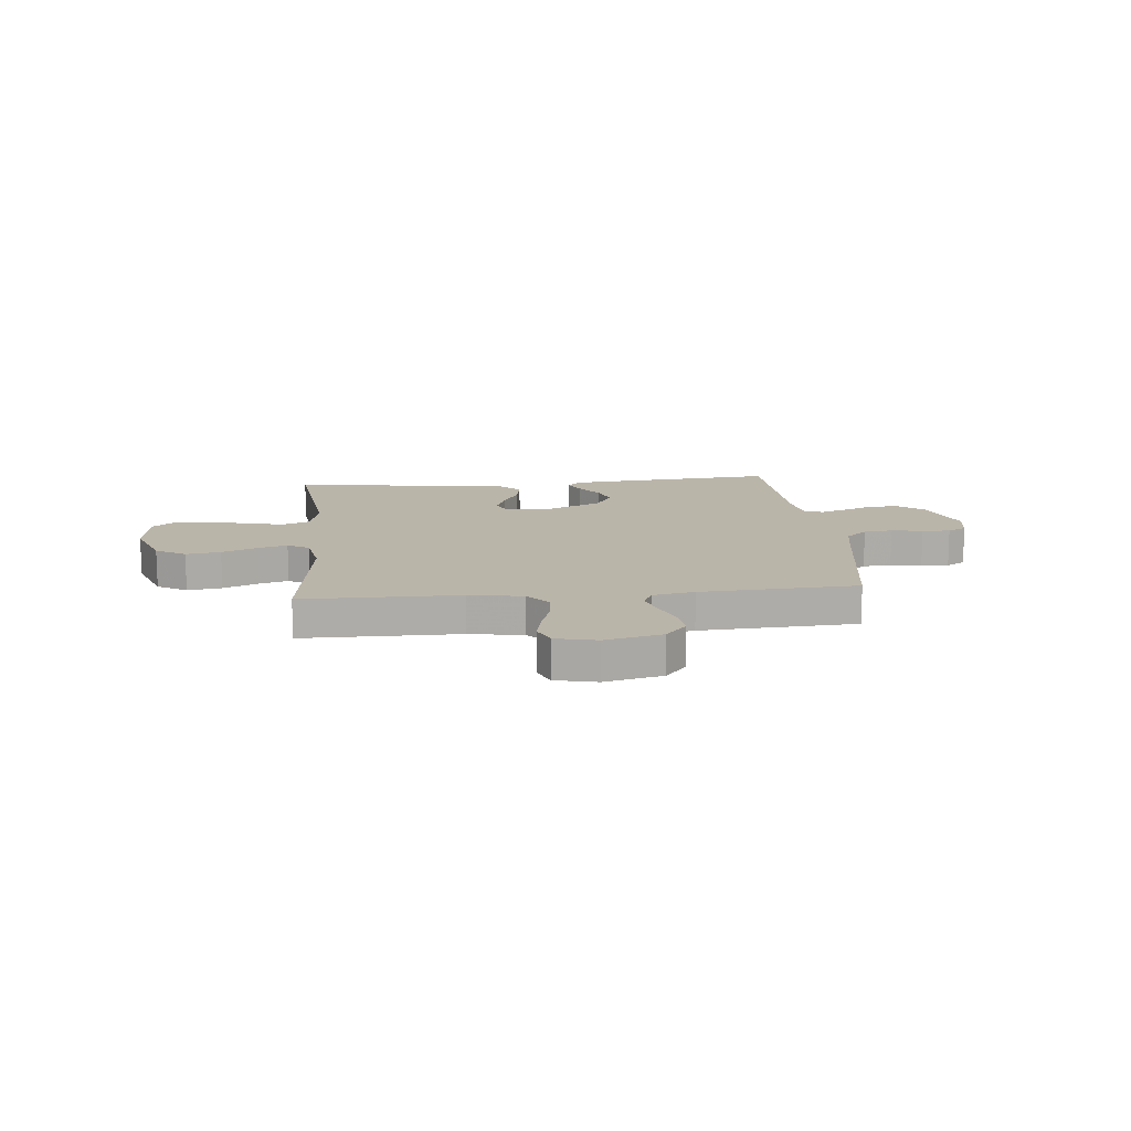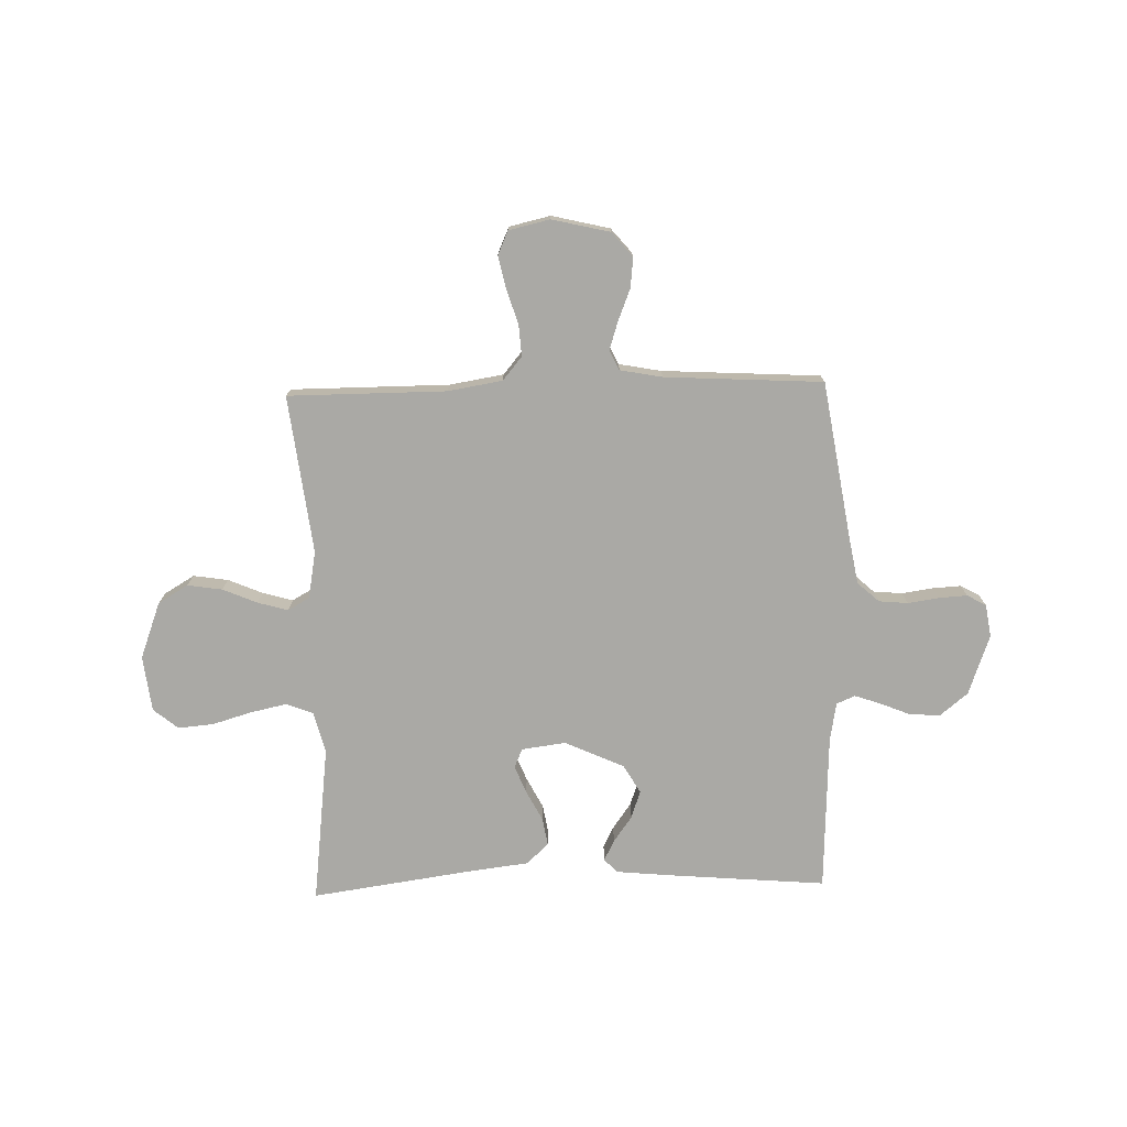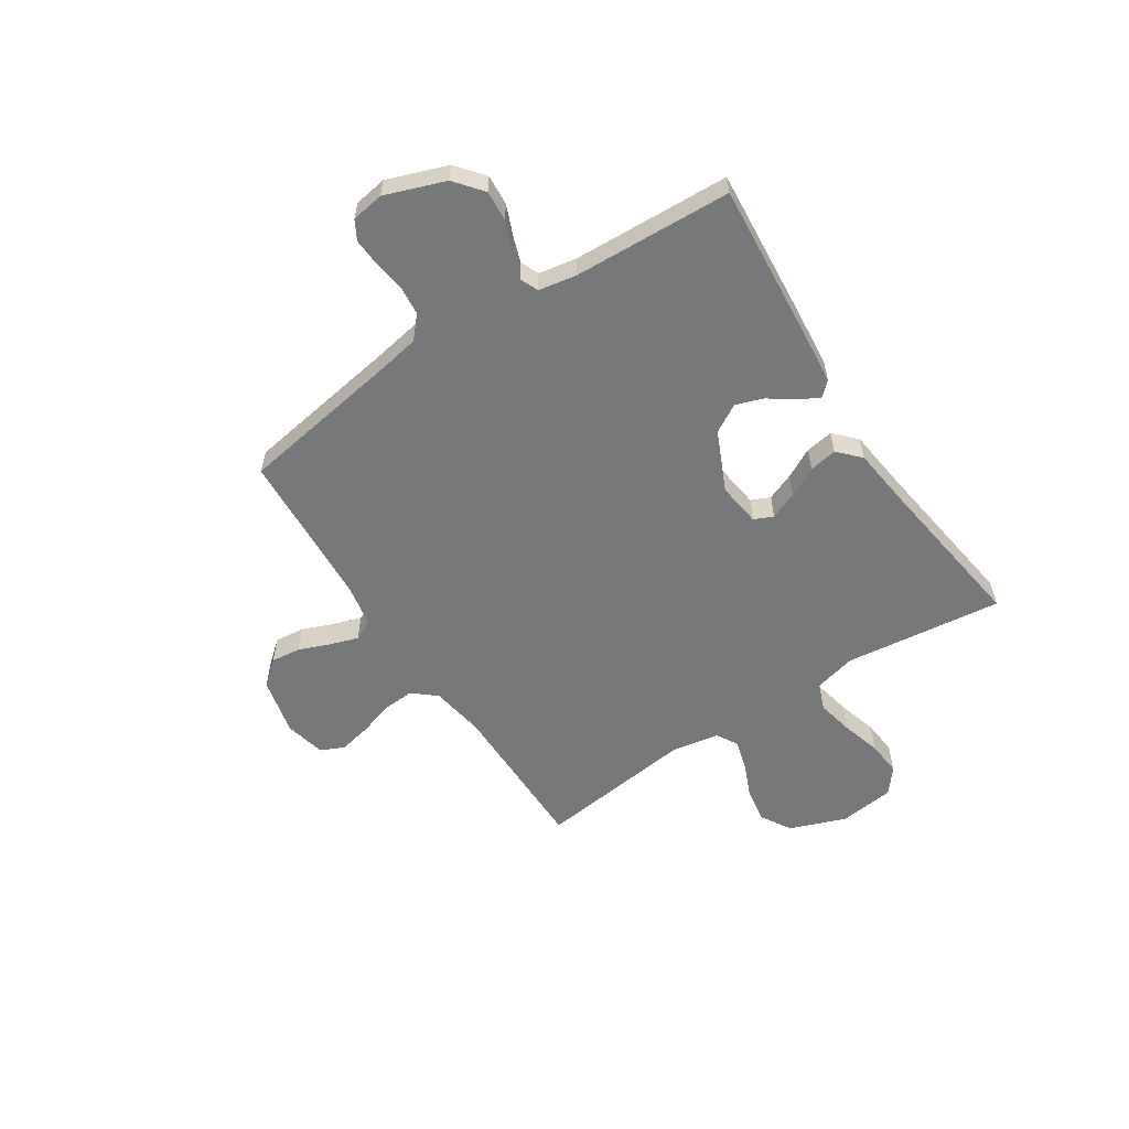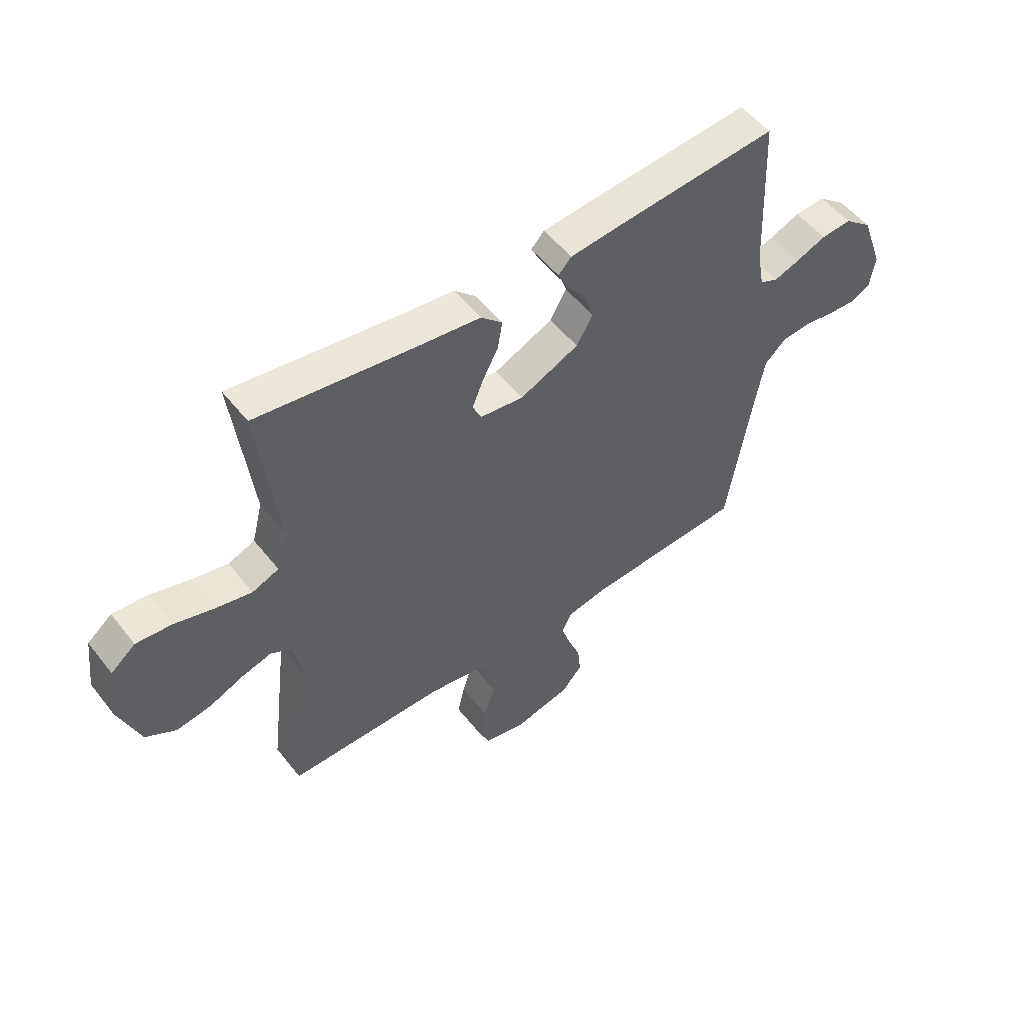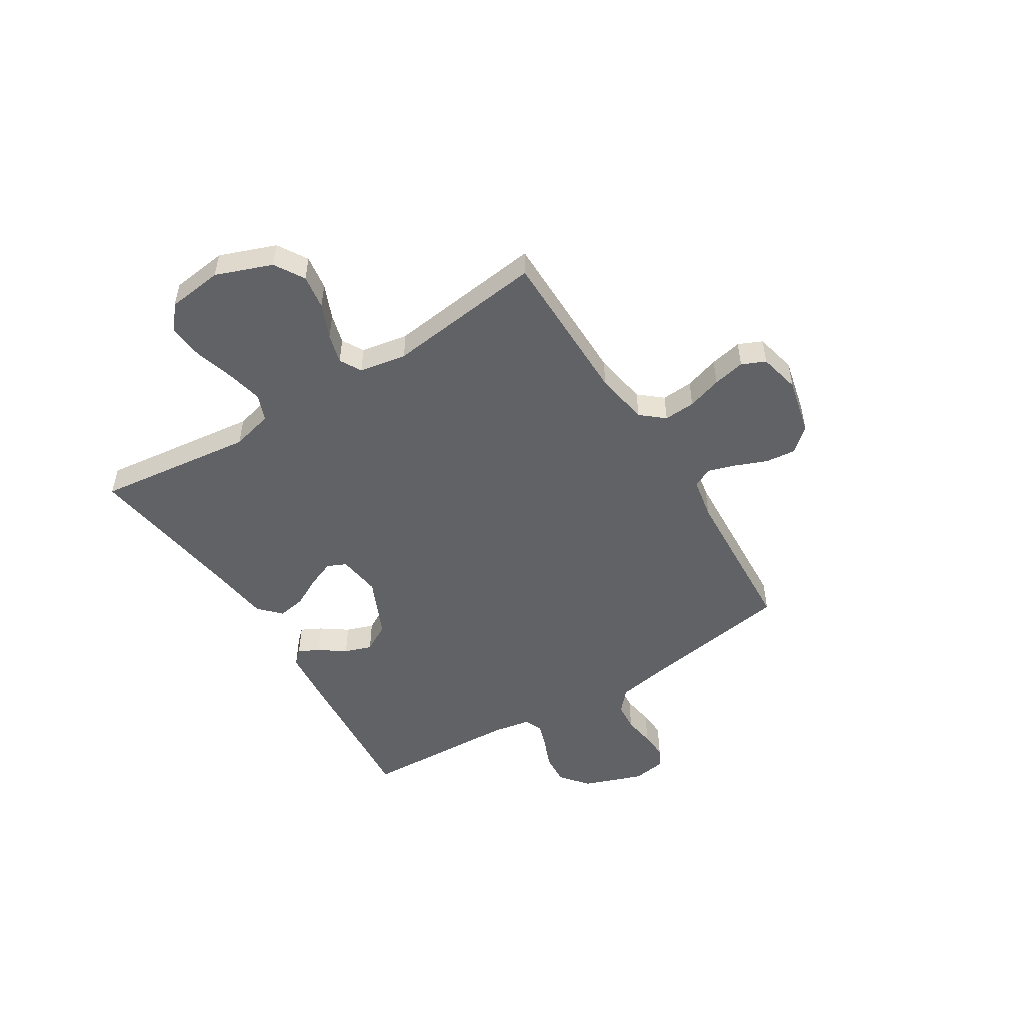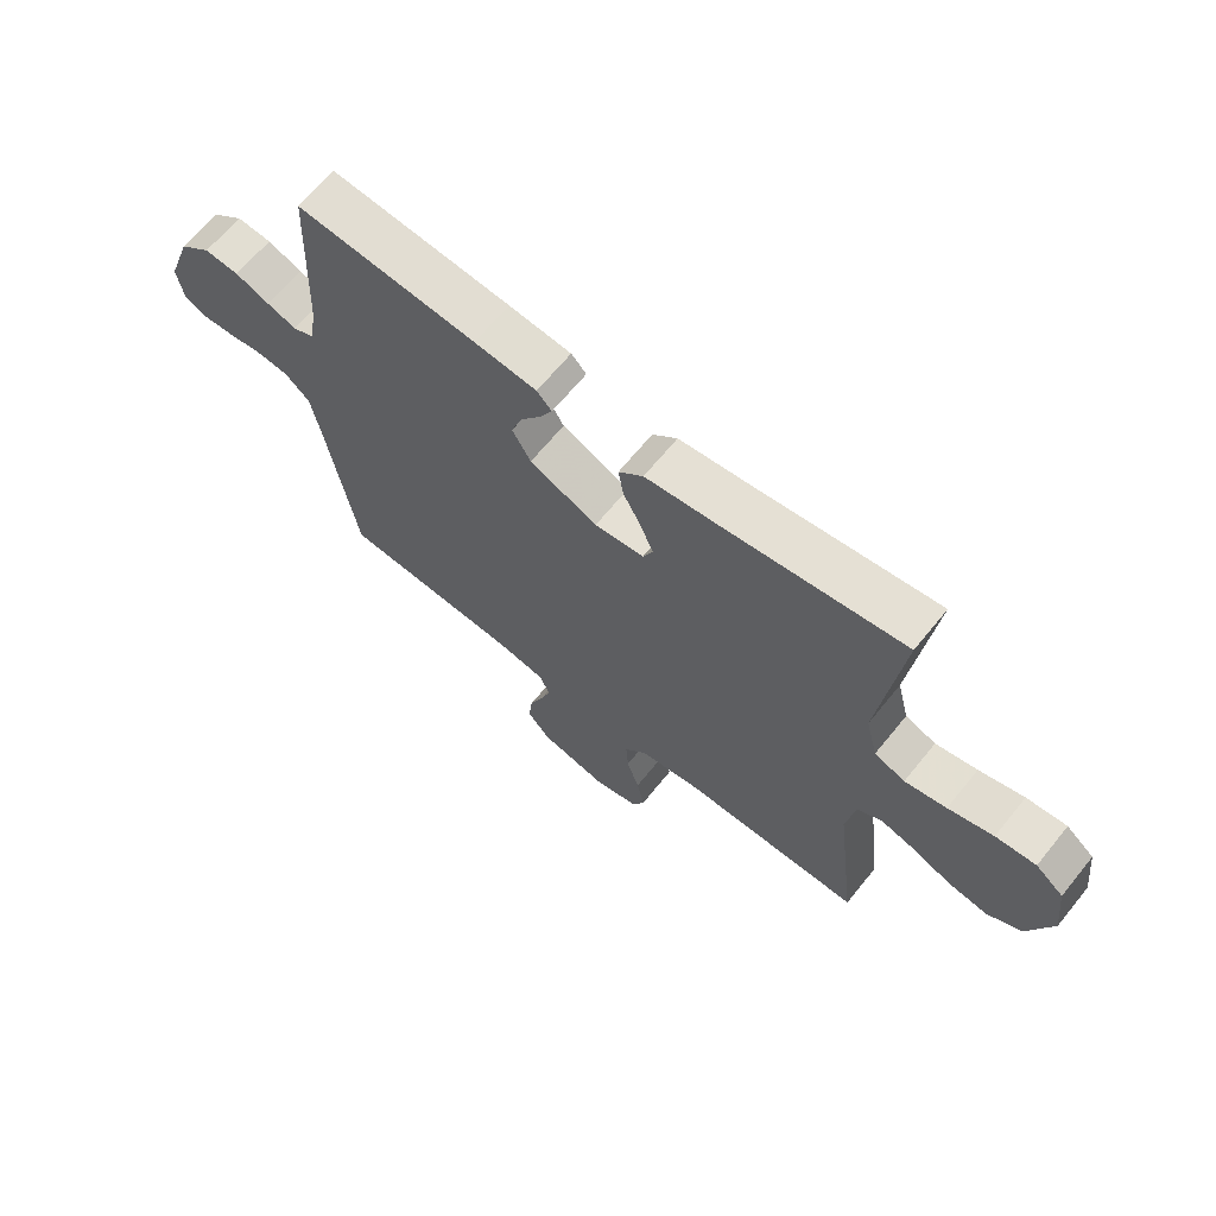
<metadata>
{"format":"obj","ext":"obj","renderer":"f3d","projection":"perspective","resolution":1024,"background":"white","views":[{"elev":13.6,"azim":174.5,"up":"+Y"},{"elev":-75.4,"azim":-178.5,"up":"+Y"},{"elev":-57.4,"azim":-56.9,"up":"+Y"},{"elev":52.7,"azim":142.8,"up":"+Z"},{"elev":-50.7,"azim":121.9,"up":"+Y"},{"elev":66.1,"azim":39.1,"up":"+Z"}]}
</metadata>
<code>
v -0.5 0.07 0.5
v -0.2 0.07 0.475
v -0.096 0.07 0.465
v -0.071 0.07 0.439
v -0.091 0.07 0.4
v -0.126 0.07 0.351
v -0.144 0.07 0.299
v -0.113 0.07 0.245
v 0 0.07 0.194
v 0.083 0.07 0.205
v 0.099 0.07 0.241
v 0.078 0.07 0.293
v 0.048 0.07 0.35
v 0.039 0.07 0.403
v 0.08 0.07 0.442
v 0.2 0.07 0.457
v 0.5 0.07 0.5
v 0.464 0.07 0.2
v 0.484 0.07 0.121
v 0.535 0.07 0.101
v 0.604 0.07 0.116
v 0.679 0.07 0.138
v 0.746 0.07 0.144
v 0.793 0.07 0.106
v 0.806 0.07 0
v 0.766 0.07 -0.107
v 0.709 0.07 -0.141
v 0.643 0.07 -0.131
v 0.577 0.07 -0.103
v 0.52 0.07 -0.087
v 0.479 0.07 -0.11
v 0.463 0.07 -0.2
v 0.5 0.07 -0.5
v 0.2 0.07 -0.501
v 0.097 0.07 -0.518
v 0.06 0.07 -0.562
v 0.064 0.07 -0.622
v 0.085 0.07 -0.688
v 0.098 0.07 -0.749
v 0.078 0.07 -0.794
v 0 0.07 -0.812
v -0.11 0.07 -0.786
v -0.149 0.07 -0.74
v -0.143 0.07 -0.683
v -0.119 0.07 -0.623
v -0.102 0.07 -0.57
v -0.12 0.07 -0.532
v -0.2 0.07 -0.517
v -0.5 0.07 -0.5
v -0.548 0.07 -0.2
v -0.564 0.07 -0.112
v -0.605 0.07 -0.075
v -0.66 0.07 -0.07
v -0.72 0.07 -0.079
v -0.773 0.07 -0.082
v -0.809 0.07 -0.062
v -0.819 0.07 0
v -0.778 0.07 0.114
v -0.725 0.07 0.157
v -0.667 0.07 0.153
v -0.61 0.07 0.13
v -0.561 0.07 0.113
v -0.526 0.07 0.128
v -0.513 0.07 0.2
v -0.5 0 0.5
v -0.2 0 0.475
v -0.096 0 0.465
v -0.071 0 0.439
v -0.091 0 0.4
v -0.126 0 0.351
v -0.144 0 0.299
v -0.113 0 0.245
v 0 0 0.194
v 0.083 0 0.205
v 0.099 0 0.241
v 0.078 0 0.293
v 0.048 0 0.35
v 0.039 0 0.403
v 0.08 0 0.442
v 0.2 0 0.457
v 0.5 0 0.5
v 0.464 0 0.2
v 0.484 0 0.121
v 0.535 0 0.101
v 0.604 0 0.116
v 0.679 0 0.138
v 0.746 0 0.144
v 0.793 0 0.106
v 0.806 0 0
v 0.766 0 -0.107
v 0.709 0 -0.141
v 0.643 0 -0.131
v 0.577 0 -0.103
v 0.52 0 -0.087
v 0.479 0 -0.11
v 0.463 0 -0.2
v 0.5 0 -0.5
v 0.2 0 -0.501
v 0.097 0 -0.518
v 0.06 0 -0.562
v 0.064 0 -0.622
v 0.085 0 -0.688
v 0.098 0 -0.749
v 0.078 0 -0.794
v 0 0 -0.812
v -0.11 0 -0.786
v -0.149 0 -0.74
v -0.143 0 -0.683
v -0.119 0 -0.623
v -0.102 0 -0.57
v -0.12 0 -0.532
v -0.2 0 -0.517
v -0.5 0 -0.5
v -0.548 0 -0.2
v -0.564 0 -0.112
v -0.605 0 -0.075
v -0.66 0 -0.07
v -0.72 0 -0.079
v -0.773 0 -0.082
v -0.809 0 -0.062
v -0.819 0 0
v -0.778 0 0.114
v -0.725 0 0.157
v -0.667 0 0.153
v -0.61 0 0.13
v -0.561 0 0.113
v -0.526 0 0.128
v -0.513 0 0.2
f 59 60 61
f 58 59 61
f 57 58 61
f 56 57 61
f 55 56 61
f 54 55 61
f 53 54 61
f 52 53 61 62
f 51 52 62 63
f 48 49 50
f 51 63 64
f 50 51 64
f 48 50 64
f 47 48 64
f 43 44 45
f 42 43 45
f 41 42 45
f 40 41 45
f 39 40 45
f 38 39 45
f 37 38 45
f 36 37 45 46
f 35 36 46 47
f 32 33 34
f 35 47 64
f 34 35 64
f 32 34 64
f 31 32 64
f 27 28 29
f 26 27 29
f 25 26 29
f 24 25 29
f 23 24 29
f 22 23 29
f 21 22 29
f 20 21 29 30
f 30 31 64
f 20 30 64
f 19 20 64
f 16 17 18
f 16 18 19
f 15 16 19
f 14 15 19
f 13 14 19
f 12 13 19
f 4 5 6
f 3 4 6
f 2 3 6
f 1 2 6
f 64 1 6
f 64 6 7
f 11 12 19
f 10 11 19
f 9 10 19
f 9 19 64
f 8 9 64
f 7 8 64
f 125 124 123
f 125 123 122
f 125 122 121
f 125 121 120
f 125 120 119
f 125 119 118
f 125 118 117
f 126 125 117 116
f 127 126 116 115
f 114 113 112
f 128 127 115
f 128 115 114
f 128 114 112
f 128 112 111
f 109 108 107
f 109 107 106
f 109 106 105
f 109 105 104
f 109 104 103
f 109 103 102
f 109 102 101
f 110 109 101 100
f 111 110 100 99
f 98 97 96
f 128 111 99
f 128 99 98
f 128 98 96
f 128 96 95
f 93 92 91
f 93 91 90
f 93 90 89
f 93 89 88
f 93 88 87
f 93 87 86
f 93 86 85
f 94 93 85 84
f 128 95 94
f 128 94 84
f 128 84 83
f 82 81 80
f 83 82 80
f 83 80 79
f 83 79 78
f 83 78 77
f 83 77 76
f 70 69 68
f 70 68 67
f 70 67 66
f 70 66 65
f 70 65 128
f 71 70 128
f 83 76 75
f 83 75 74
f 83 74 73
f 128 83 73
f 128 73 72
f 128 72 71
f 1 65 66 2
f 2 66 67 3
f 3 67 68 4
f 4 68 69 5
f 5 69 70 6
f 6 70 71 7
f 7 71 72 8
f 8 72 73 9
f 9 73 74 10
f 10 74 75 11
f 11 75 76 12
f 12 76 77 13
f 13 77 78 14
f 14 78 79 15
f 15 79 80 16
f 16 80 81 17
f 17 81 82 18
f 18 82 83 19
f 19 83 84 20
f 20 84 85 21
f 21 85 86 22
f 22 86 87 23
f 23 87 88 24
f 24 88 89 25
f 25 89 90 26
f 26 90 91 27
f 27 91 92 28
f 28 92 93 29
f 29 93 94 30
f 30 94 95 31
f 31 95 96 32
f 32 96 97 33
f 33 97 98 34
f 34 98 99 35
f 35 99 100 36
f 36 100 101 37
f 37 101 102 38
f 38 102 103 39
f 39 103 104 40
f 40 104 105 41
f 41 105 106 42
f 42 106 107 43
f 43 107 108 44
f 44 108 109 45
f 45 109 110 46
f 46 110 111 47
f 47 111 112 48
f 48 112 113 49
f 49 113 114 50
f 50 114 115 51
f 51 115 116 52
f 52 116 117 53
f 53 117 118 54
f 54 118 119 55
f 55 119 120 56
f 56 120 121 57
f 57 121 122 58
f 58 122 123 59
f 59 123 124 60
f 60 124 125 61
f 61 125 126 62
f 62 126 127 63
f 63 127 128 64
f 64 128 65 1

</code>
